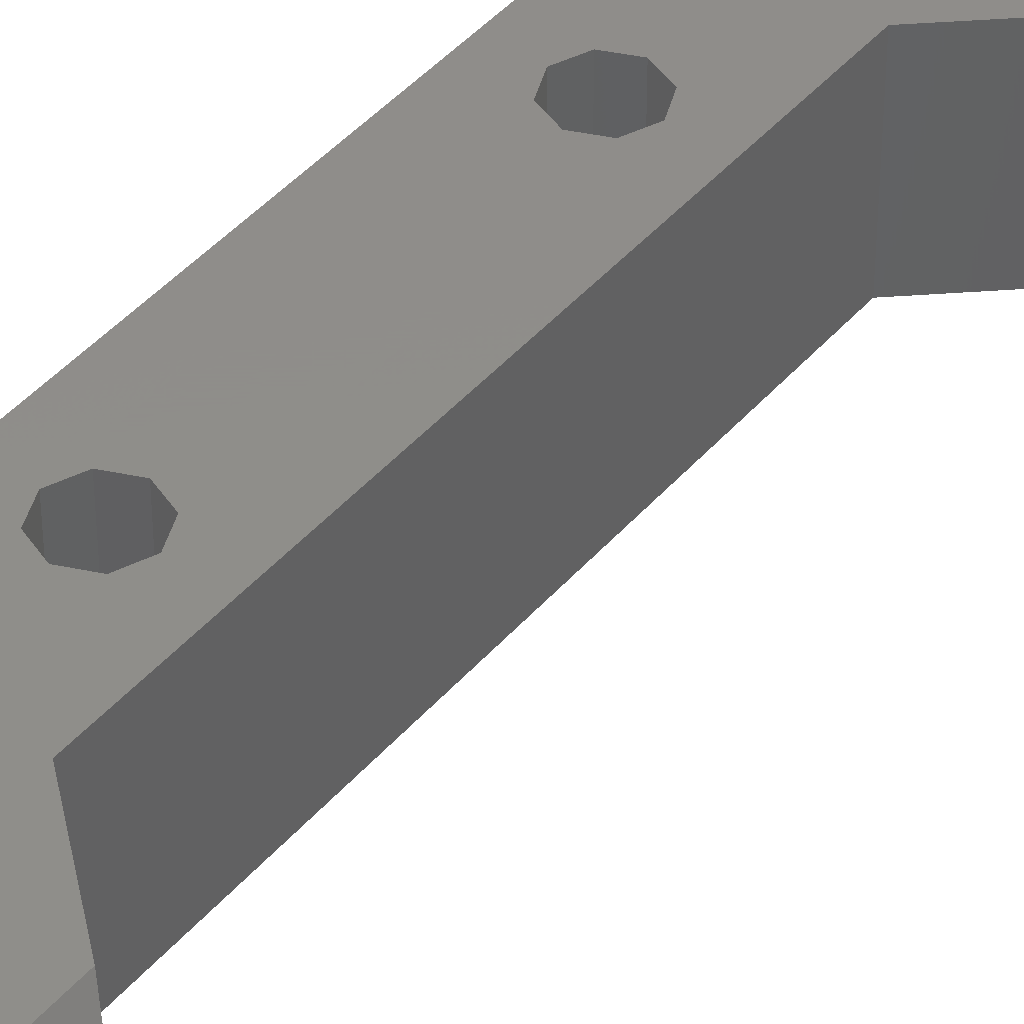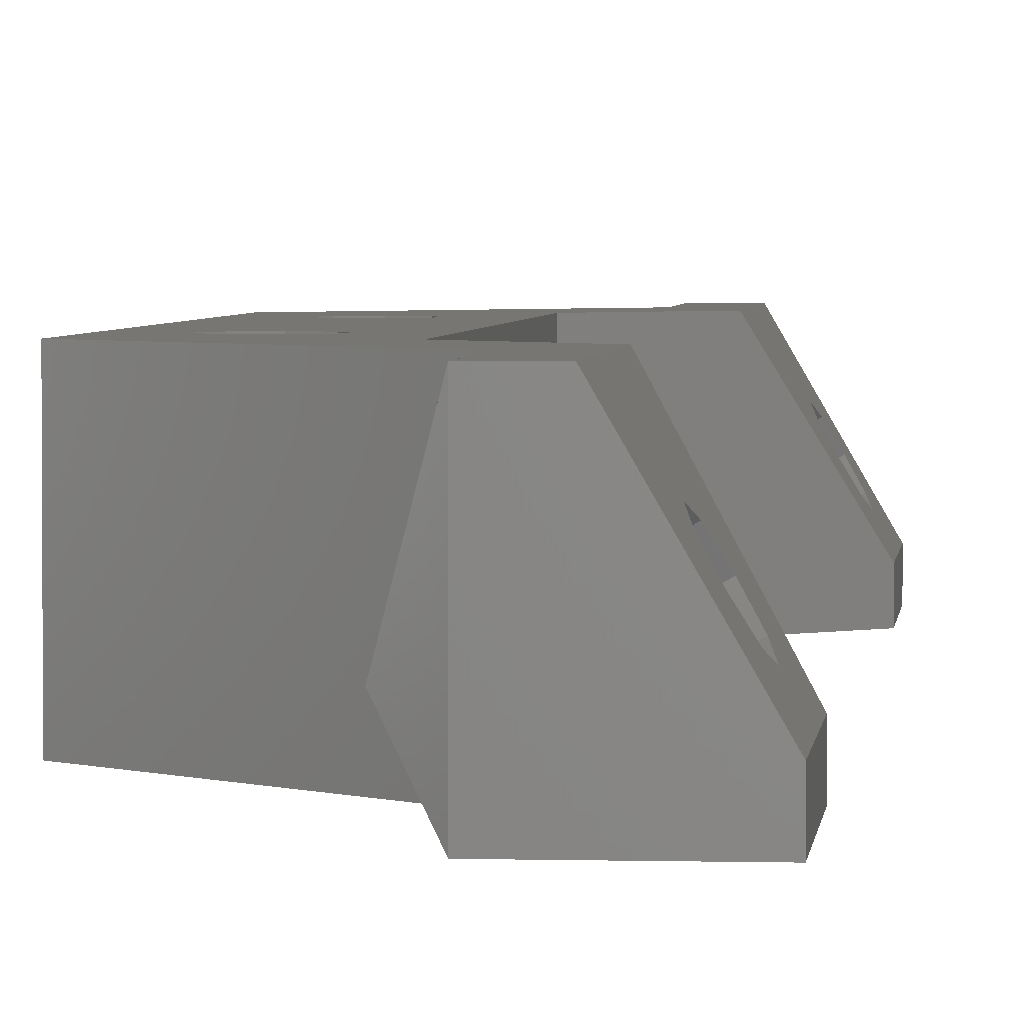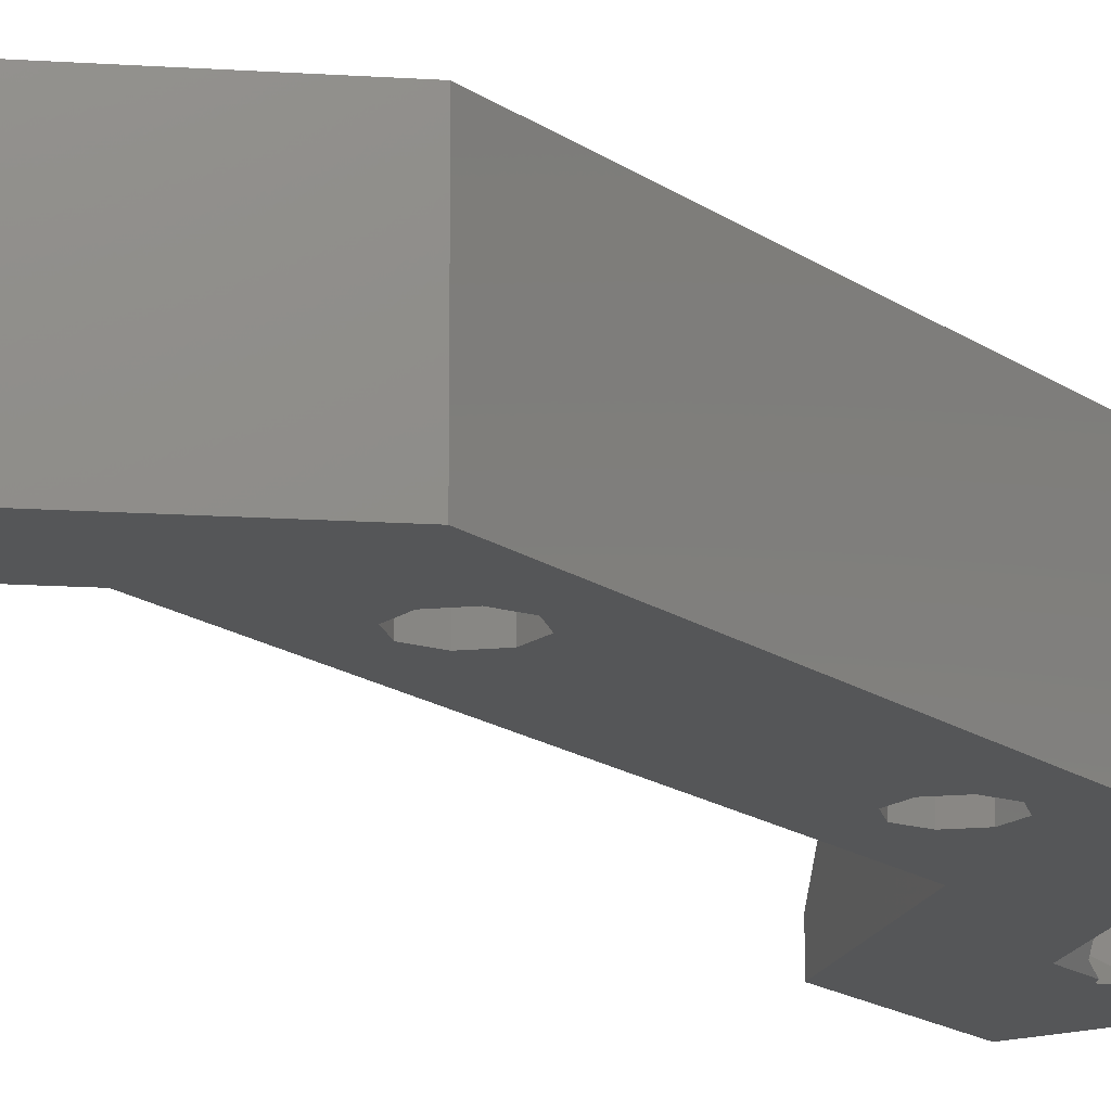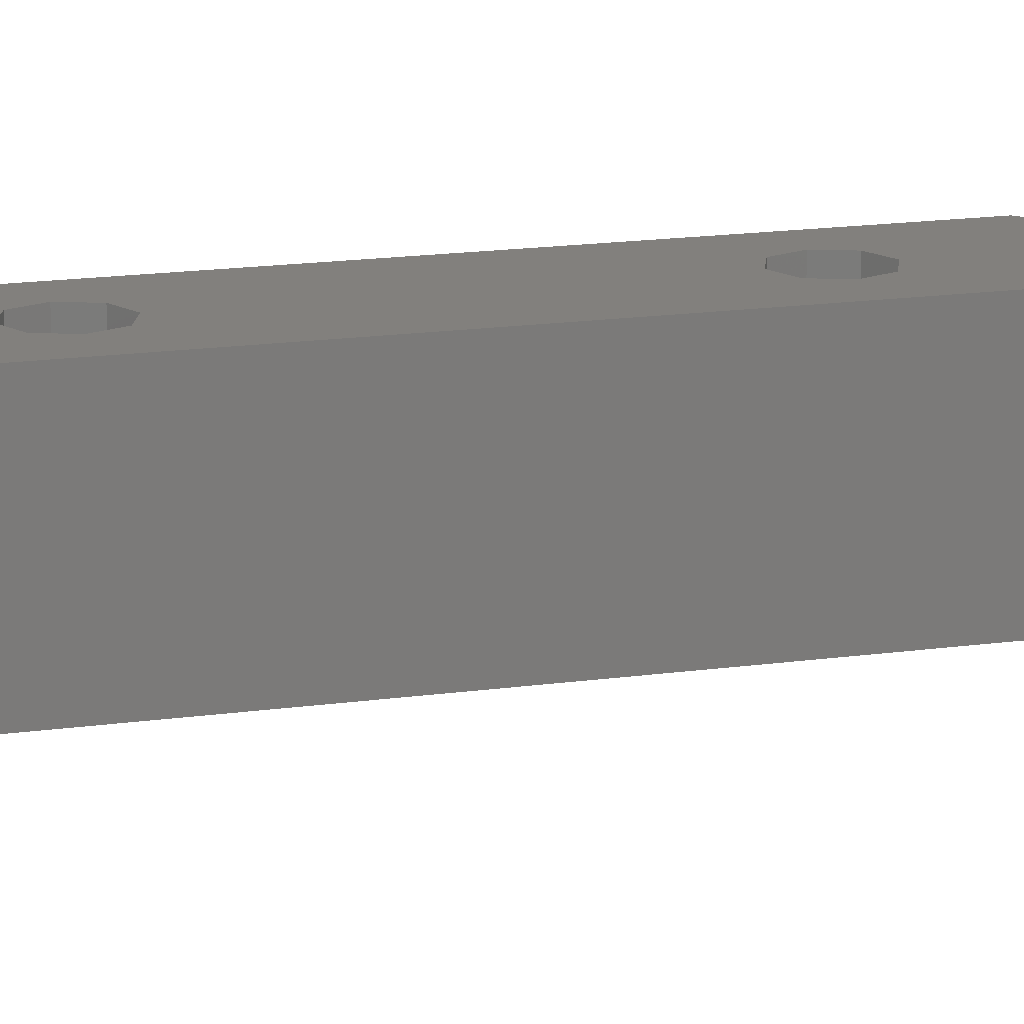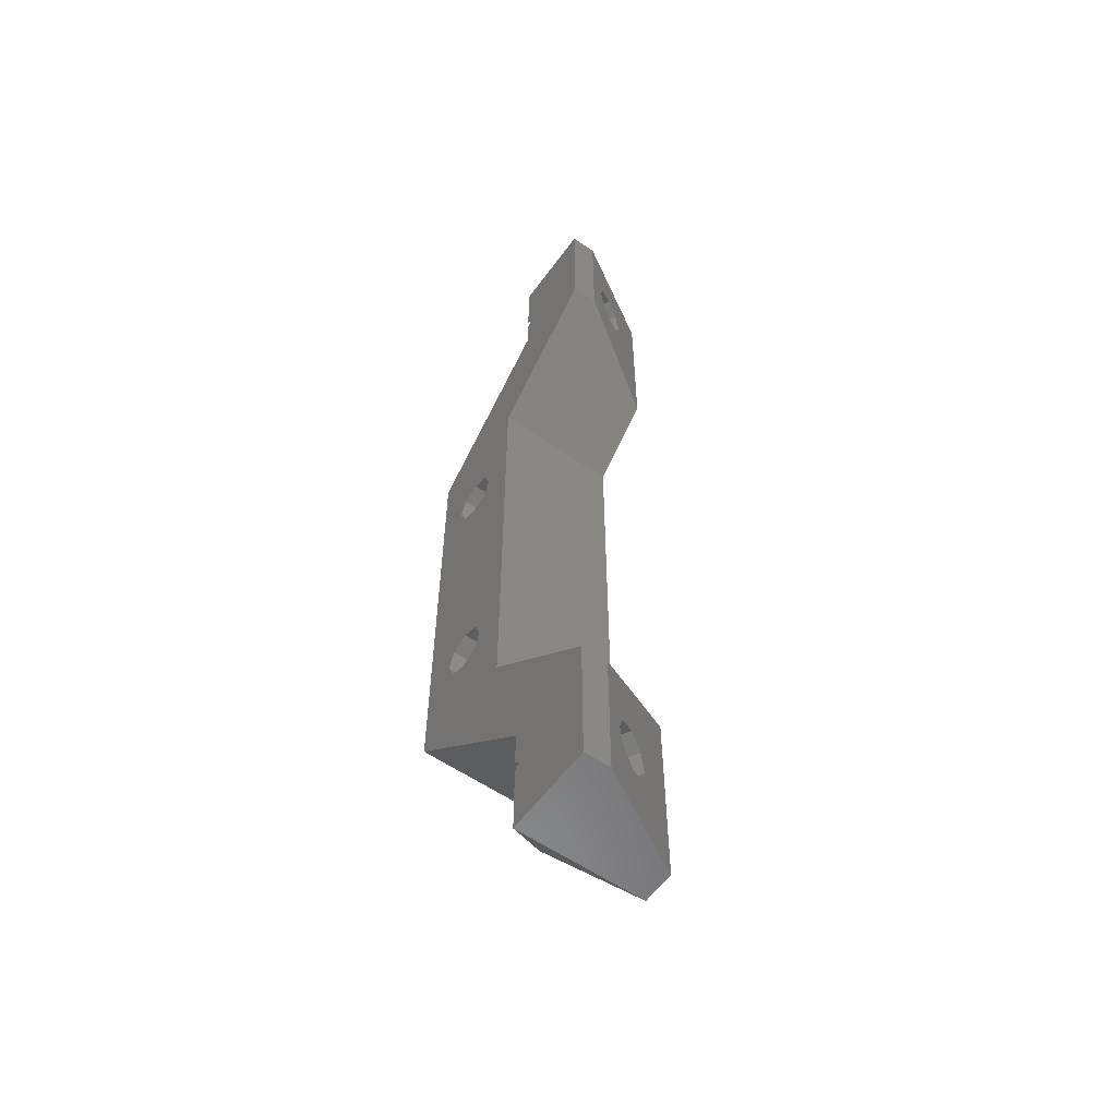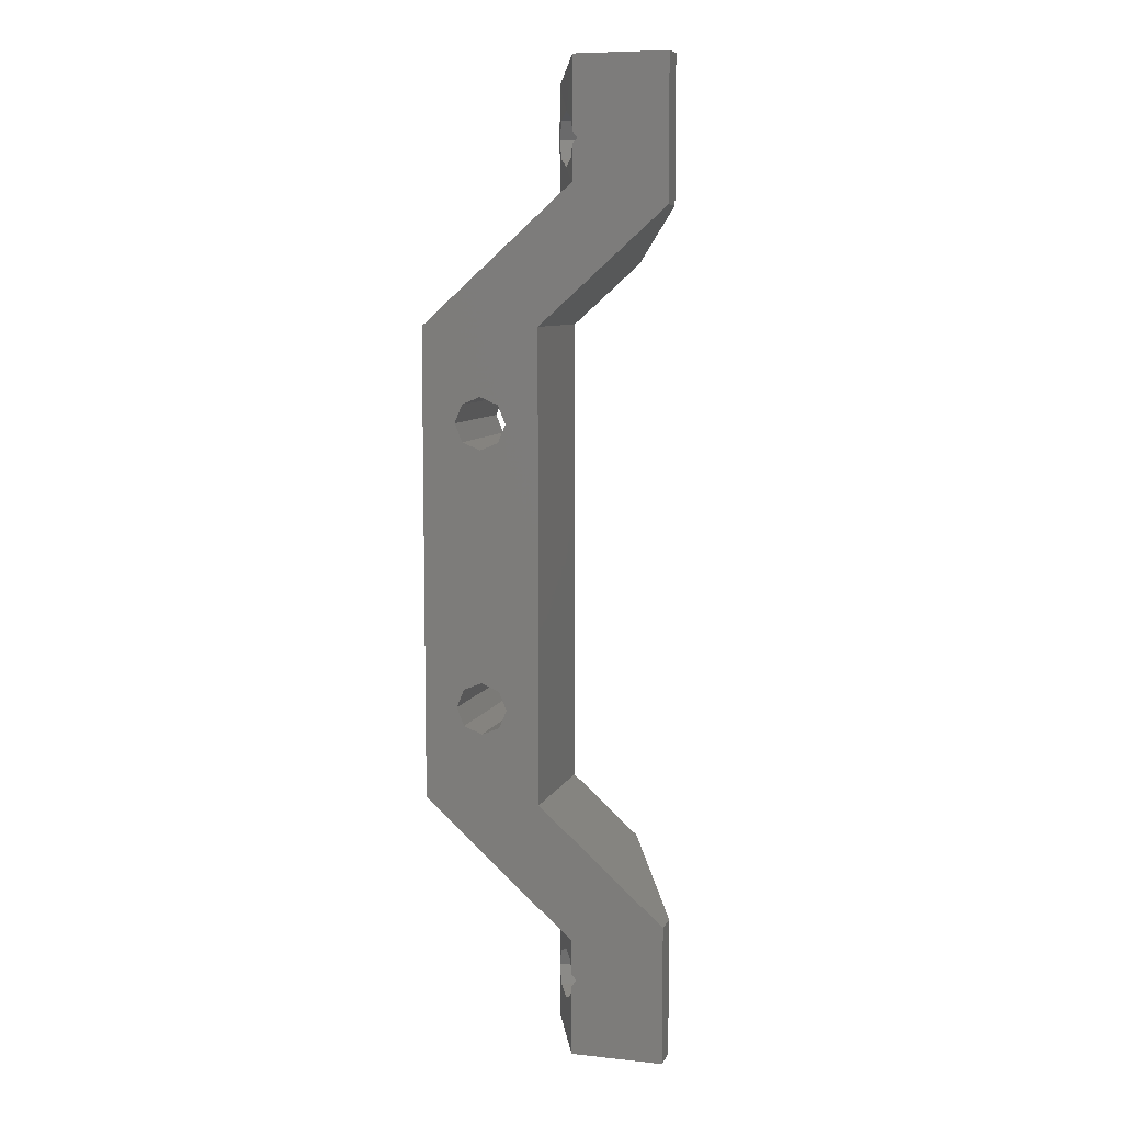
<metadata>
{"format":"stl","ext":"stl","renderer":"f3d","projection":"perspective","resolution":1024,"background":"white","views":[{"elev":42.4,"azim":-143.3,"up":"+Z"},{"elev":3.0,"azim":-174.6,"up":"+Z"},{"elev":-15.6,"azim":33.9,"up":"+Z"},{"elev":15.0,"azim":-107.6,"up":"+Z"},{"elev":-57.5,"azim":-125.7,"up":"+Y"},{"elev":8.1,"azim":-163.7,"up":"+Y"}]}
</metadata>
<code>
# stl→obj: 100 verts, 212 faces
v 5.066 0 11
v 2.764 4.908 7.024
v 0 0 2.248
v 3.106 6.447 7.613
v 5.066 16.38 11
v 1.978 4.301 5.664
v 2.802 8.018 7.088
v 2.03 8.699 5.755
v 0 11.85 2.248
v 0.9021 6.553 3.806
v 1.206 4.982 4.332
v 1.243 8.092 4.396
v 9.989 2.12 3.629
v 7.894 0 11
v 7.894 0 -1.551e-14
v 0 0 0
v 20.8 21.5 11
v 7.894 9.964 -1.833e-14
v 20.8 21.5 -3.399e-14
v 9.989 11.84 3.629
v 7.894 9.964 11
v 9.991 6.447 3.628
v 0 11.85 -1.41e-15
v 10.79 21.5 11
v 10.79 21.5 -1.484e-14
v 8.129 8.092 0.4104
v 7.893 7.024 0.0005058
v 8.916 8.699 1.77
v 9.687 8.018 3.102
v 9.65 4.908 3.038
v 7.477 6.553 0.0001501
v 8.092 4.982 0.3459
v 7.893 6.013 0.0005058
v 8.863 4.301 1.679
v 13.59 29.46 -0.000564
v 14.24 27.91 11
v 14.24 27.91 -0.000564
v 13.59 29.46 11
v 15.79 27.26 -0.000564
v 15.79 27.26 11
v 17.35 27.91 -0.000564
v 17.35 27.91 11
v 17.99 29.46 11
v 17.99 29.46 -0.000564
v 17.35 31.02 11
v 17.35 31.02 -0.000564
v 15.79 31.66 -0.000564
v 15.79 31.66 11
v 14.24 31.02 -0.000564
v 14.24 31.02 11
v 10.79 61.4 11
v 0 71.05 -1.41e-15
v 10.79 61.4 -1.484e-14
v 0 71.05 2.248
v 5.066 66.52 11
v 7.894 72.94 -1.833e-14
v 20.8 61.4 11
v 20.8 61.4 -3.399e-14
v 9.989 71.06 3.629
v 7.894 72.94 11
v 0 82.9 2.248
v 0 82.9 0
v 7.894 82.9 11
v 7.894 82.9 -1.551e-14
v 5.066 82.9 11
v 9.989 80.78 3.629
v 2.802 74.88 7.088
v 2.03 74.2 5.755
v 3.106 76.45 7.613
v 2.764 77.99 7.024
v 1.978 78.6 5.664
v 0.9021 76.35 3.806
v 1.243 74.81 4.396
v 1.206 77.92 4.332
v 8.129 74.81 0.4104
v 8.916 74.2 1.77
v 7.893 75.88 0.0005058
v 9.687 74.88 3.102
v 9.991 76.45 3.628
v 17.99 53.44 11
v 14.24 54.99 11
v 13.59 53.44 11
v 15.79 55.64 11
v 17.35 54.99 11
v 14.24 51.88 11
v 15.79 51.24 11
v 17.35 51.88 11
v 7.477 76.35 0.0001501
v 7.893 76.89 0.0005058
v 14.24 54.99 -0.000564
v 13.59 53.44 -0.000564
v 15.79 55.64 -0.000564
v 17.35 54.99 -0.000564
v 17.99 53.44 -0.000564
v 14.24 51.88 -0.000564
v 15.79 51.24 -0.000564
v 17.35 51.88 -0.000564
v 8.092 77.92 0.3459
v 8.863 78.6 1.679
v 9.65 77.99 3.038
f 1 2 3
f 2 1 4
f 4 1 5
f 3 2 6
f 4 5 7
f 7 5 8
f 8 5 9
f 3 10 9
f 10 3 11
f 11 3 6
f 9 10 12
f 9 12 8
f 13 14 15
f 14 16 15
f 16 14 3
f 3 14 1
f 17 18 19
f 18 17 20
f 20 17 21
f 13 21 14
f 21 13 22
f 21 22 20
f 9 16 3
f 16 9 23
f 23 24 25
f 24 23 9
f 24 9 5
f 18 26 27
f 26 18 28
f 29 20 22
f 20 29 28
f 20 28 18
f 4 30 2
f 30 4 22
f 29 4 7
f 4 29 22
f 29 8 28
f 8 29 7
f 28 12 26
f 12 28 8
f 31 12 10
f 12 31 26
f 26 31 27
f 11 31 10
f 31 11 32
f 31 32 33
f 11 34 32
f 34 11 6
f 6 30 34
f 30 6 2
f 15 32 13
f 32 15 33
f 13 32 34
f 13 30 22
f 30 13 34
f 35 36 37
f 36 35 38
f 36 39 37
f 39 36 40
f 40 41 39
f 41 40 42
f 43 41 42
f 41 43 44
f 45 44 43
f 44 45 46
f 45 47 46
f 47 45 48
f 48 49 47
f 49 48 50
f 49 38 35
f 38 49 50
f 51 52 53
f 52 51 54
f 54 51 55
f 56 57 58
f 57 56 59
f 57 59 60
f 61 52 54
f 52 61 62
f 62 63 64
f 63 62 61
f 63 61 65
f 63 66 64
f 55 67 54
f 67 55 65
f 54 67 68
f 67 65 69
f 69 65 70
f 70 65 71
f 54 72 61
f 72 54 73
f 73 54 68
f 61 72 74
f 61 74 71
f 61 71 65
f 56 75 76
f 75 56 77
f 59 78 79
f 78 59 56
f 78 56 76
f 1 24 5
f 24 1 21
f 21 1 14
f 24 21 17
f 24 17 36
f 24 36 38
f 24 38 51
f 36 17 40
f 40 17 42
f 42 17 43
f 43 17 80
f 51 65 55
f 65 51 60
f 60 51 57
f 57 51 81
f 81 51 82
f 82 51 38
f 57 81 83
f 57 83 84
f 57 84 80
f 57 80 17
f 50 82 38
f 82 50 85
f 85 50 48
f 85 48 86
f 86 48 45
f 86 45 87
f 87 45 43
f 87 43 80
f 63 65 60
f 79 60 59
f 60 79 63
f 63 79 66
f 64 52 62
f 52 64 88
f 88 64 89
f 52 56 53
f 56 52 88
f 56 88 77
f 53 56 58
f 53 58 90
f 53 90 91
f 53 91 25
f 90 58 92
f 92 58 93
f 93 58 94
f 94 58 44
f 44 58 19
f 25 16 23
f 16 25 18
f 16 18 31
f 31 18 27
f 18 25 19
f 19 25 37
f 37 25 35
f 35 25 91
f 19 37 39
f 19 39 41
f 19 41 44
f 95 35 91
f 35 95 49
f 49 95 96
f 49 96 47
f 47 96 97
f 47 97 46
f 46 97 44
f 44 97 94
f 31 15 16
f 15 31 33
f 58 17 19
f 17 58 57
f 24 53 25
f 53 24 51
f 64 98 89
f 98 64 99
f 99 64 66
f 100 66 79
f 66 100 99
f 69 78 67
f 78 69 79
f 100 71 99
f 71 100 70
f 99 74 98
f 74 99 71
f 73 88 72
f 88 73 75
f 88 75 77
f 73 76 75
f 76 73 68
f 88 74 72
f 74 88 98
f 98 88 89
f 100 69 70
f 69 100 79
f 68 78 76
f 78 68 67
f 84 92 93
f 92 84 83
f 83 90 92
f 90 83 81
f 90 82 91
f 82 90 81
f 91 85 95
f 85 91 82
f 85 96 95
f 96 85 86
f 86 97 96
f 97 86 87
f 80 97 87
f 97 80 94
f 84 94 80
f 94 84 93

</code>
